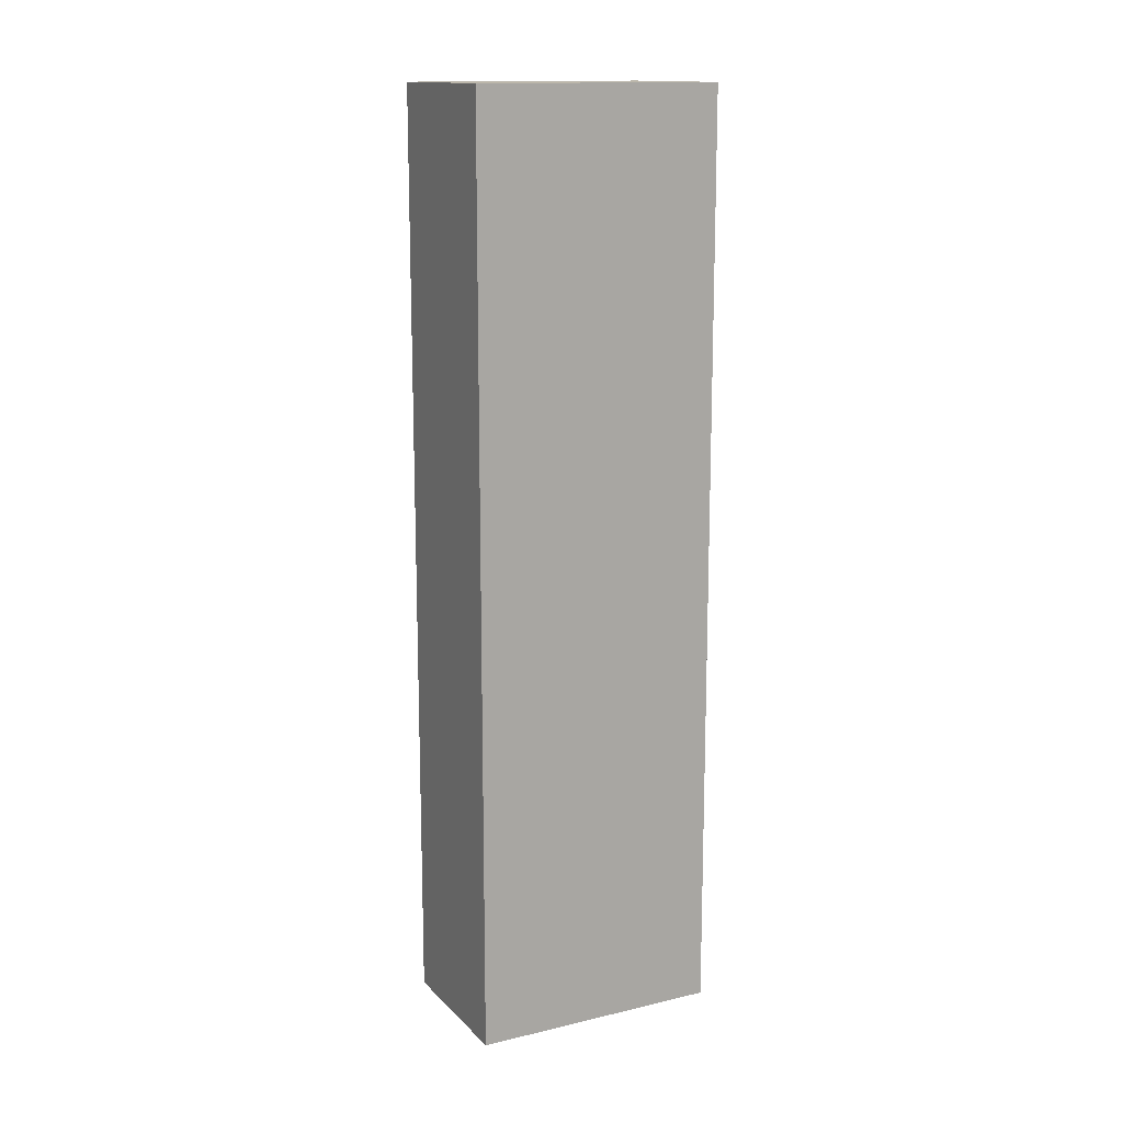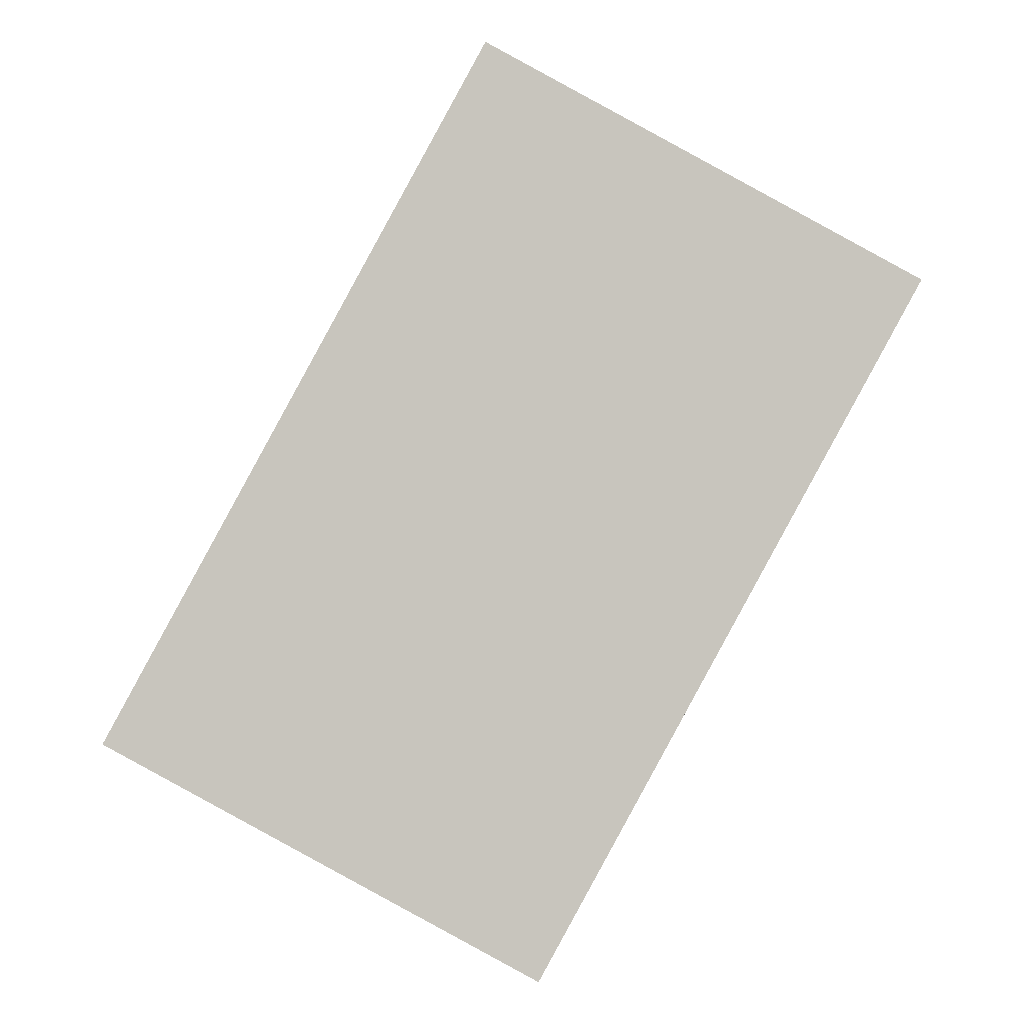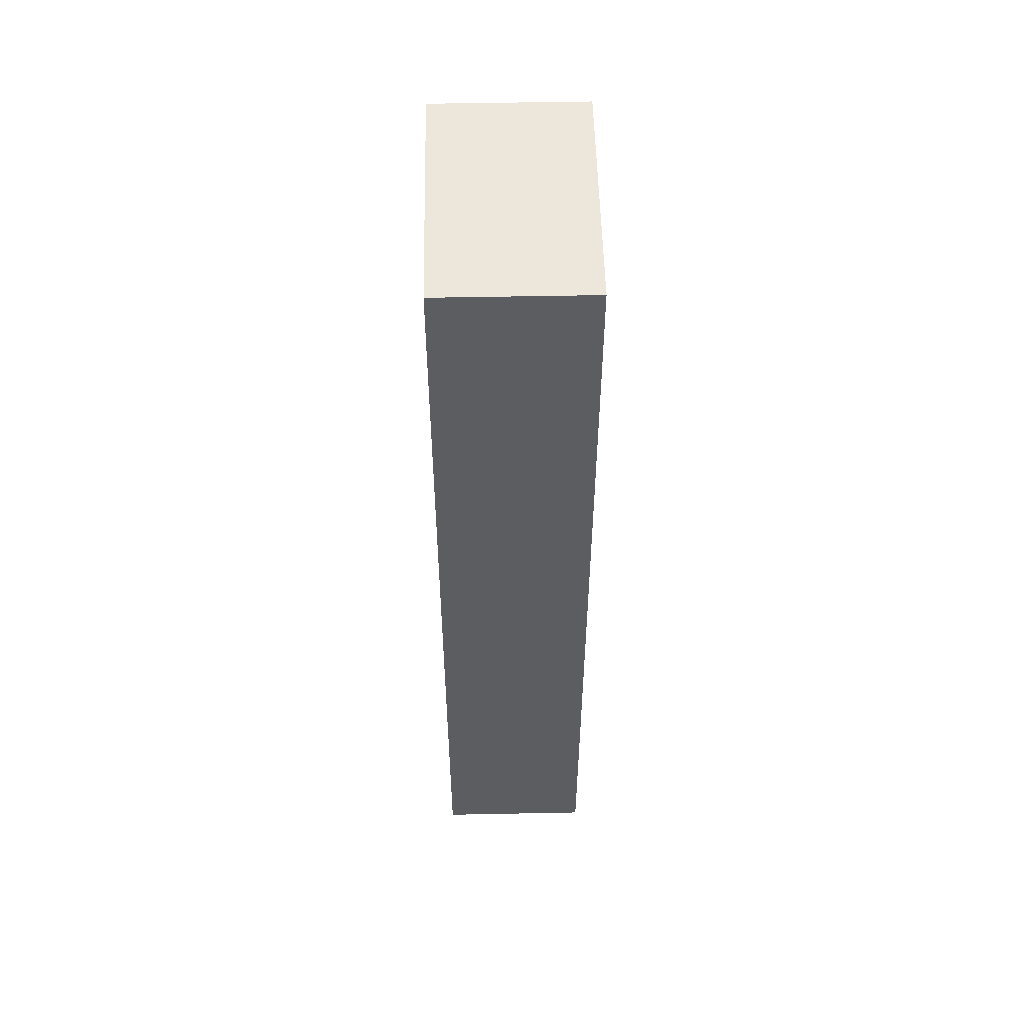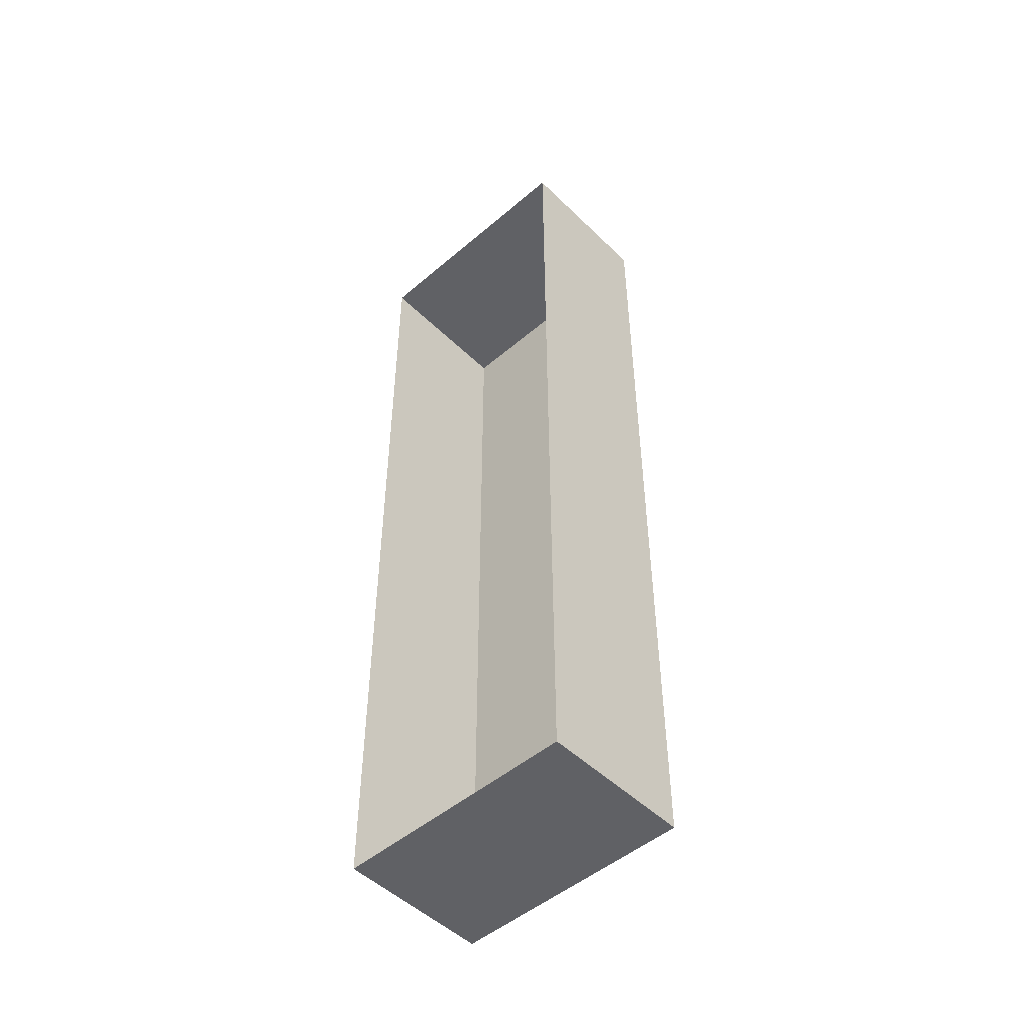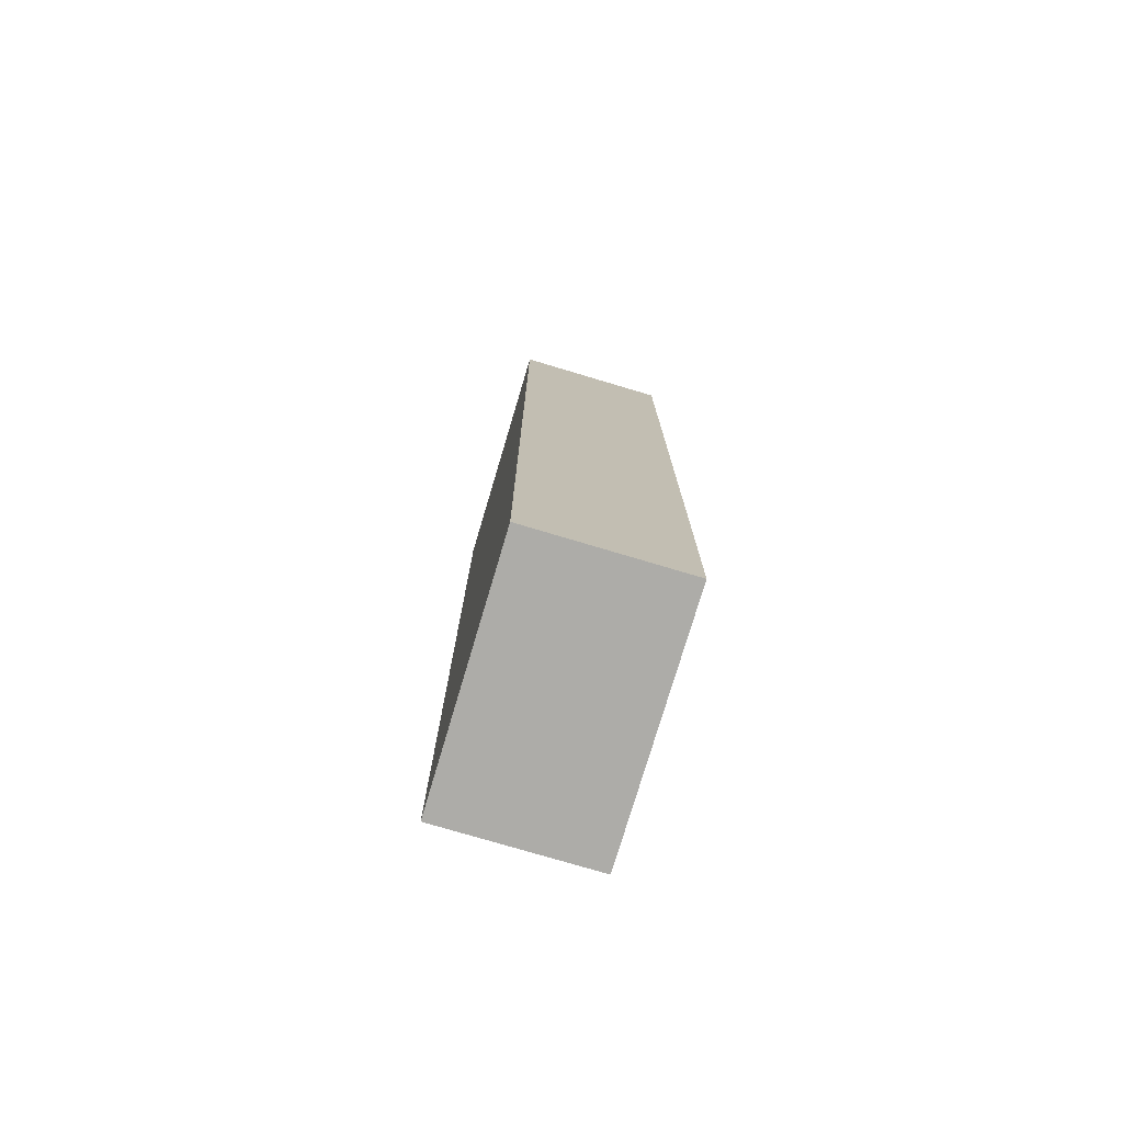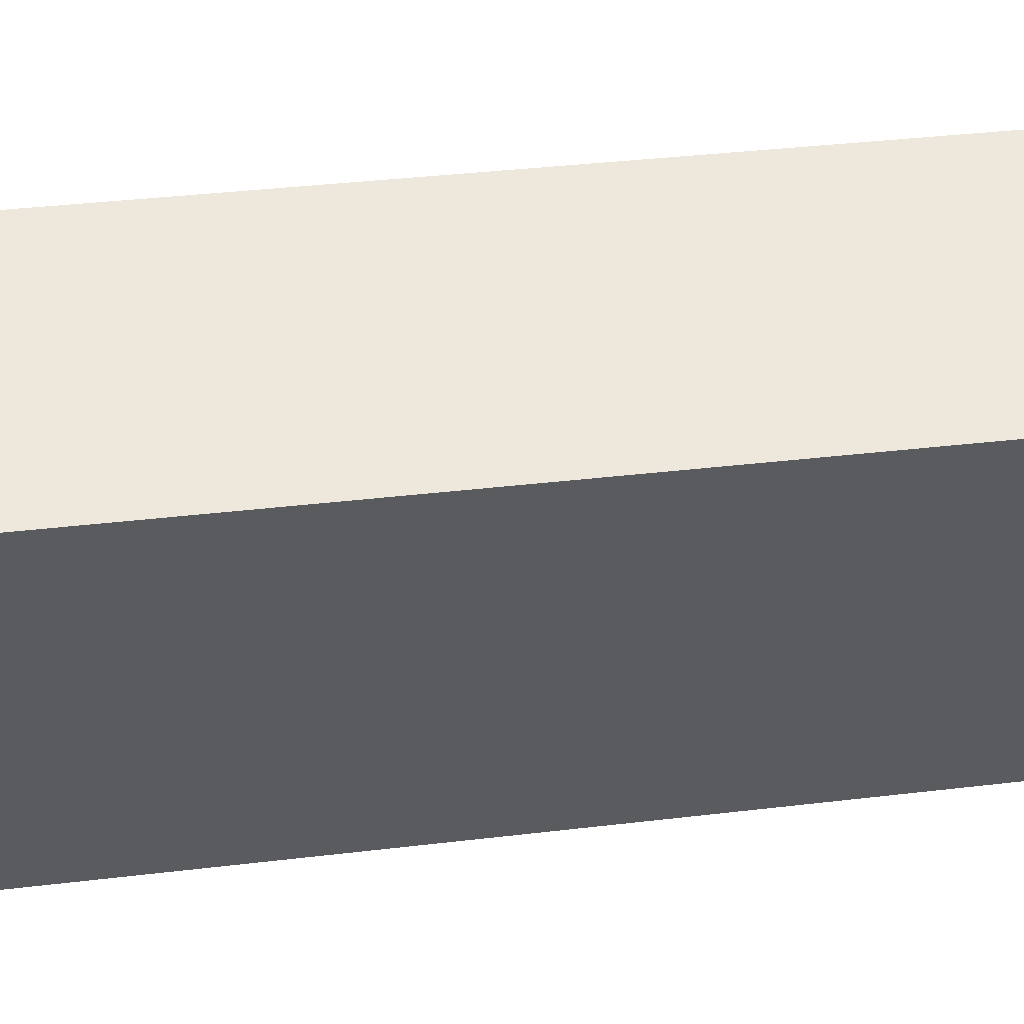
<metadata>
{"format":"obj","ext":"obj","renderer":"f3d","projection":"perspective","resolution":1024,"background":"white","views":[{"elev":14.4,"azim":-145.8,"up":"+Y"},{"elev":-0.0,"azim":-180.0,"up":"+Z"},{"elev":52.8,"azim":150.2,"up":"+Y"},{"elev":-49.6,"azim":104.6,"up":"+Y"},{"elev":-76.6,"azim":-45.2,"up":"+Y"},{"elev":25.2,"azim":-102.3,"up":"+Z"}]}
</metadata>
<code>
o Cube
v -23.47 0.736 22.8
v -23.47 3.742 22.8
v -23.03 0.736 23.04
v -23.03 3.742 23.04
v -23.85 0.736 23.51
v -23.85 3.742 23.51
v -23.42 0.736 23.75
v -23.42 3.742 23.75
f 2 3 1
f 8 5 7
f 6 1 5
f 7 1 3
f 4 6 8
f 2 4 3
f 8 6 5
f 6 2 1
f 7 5 1
f 4 2 6

</code>
